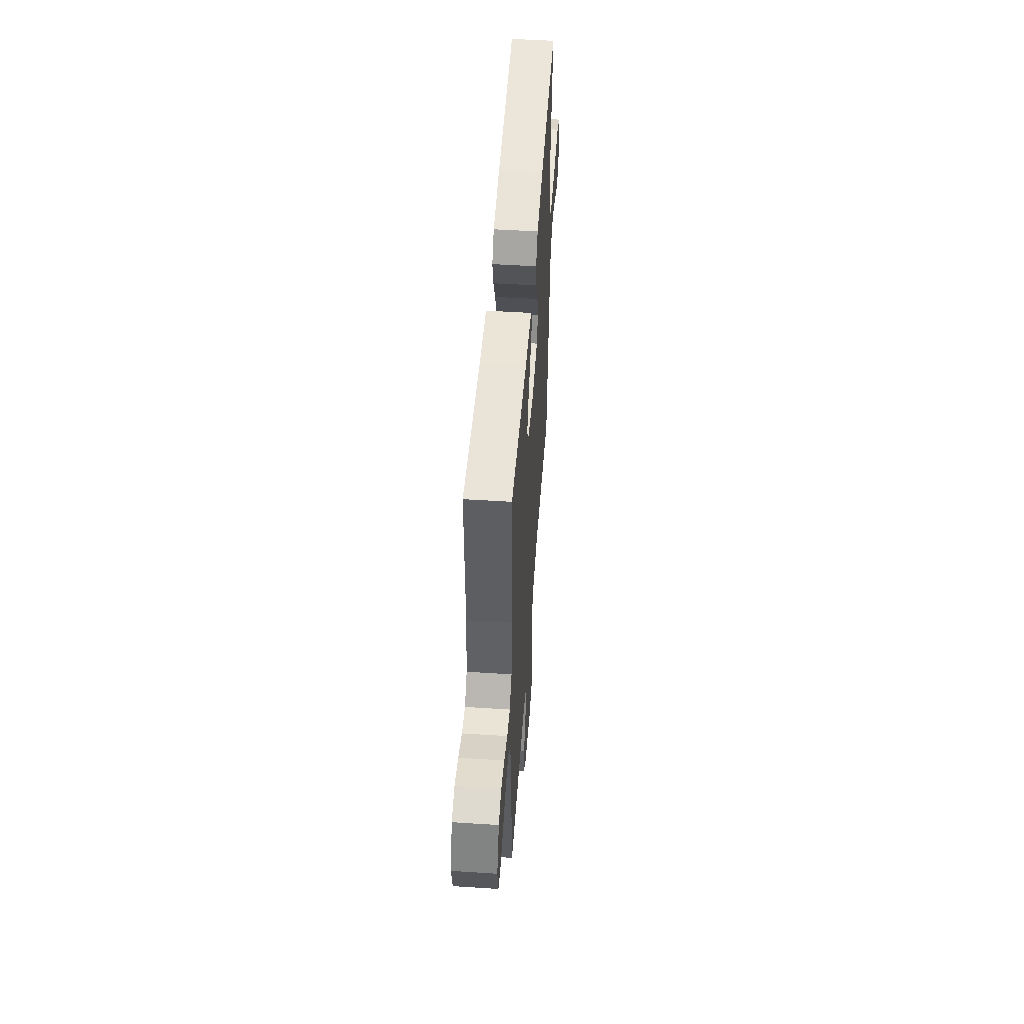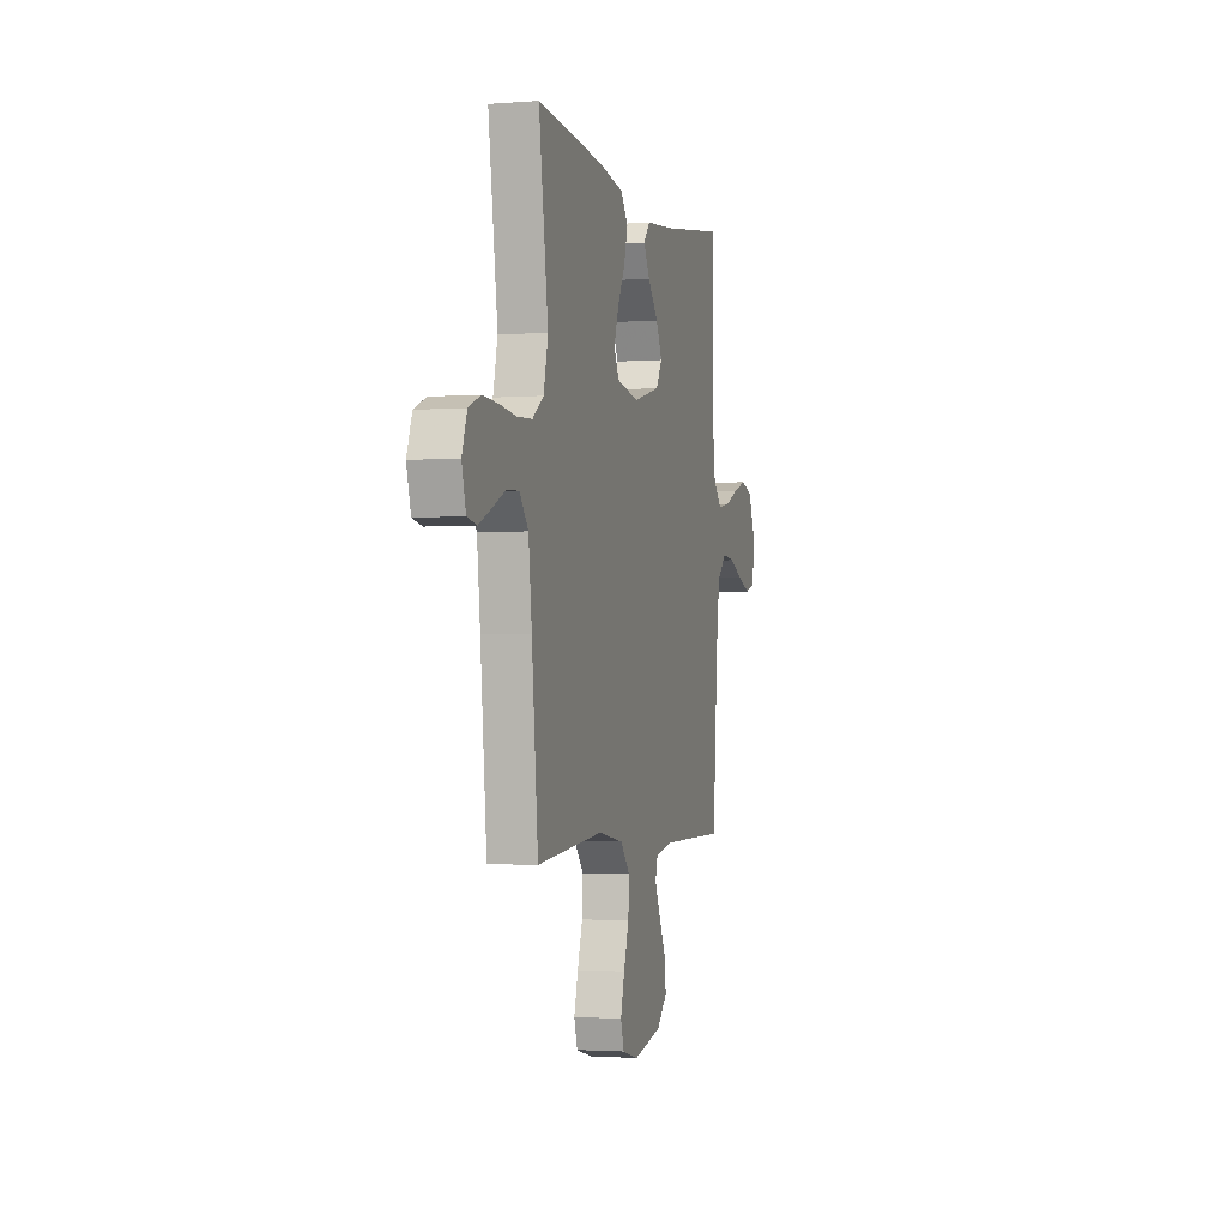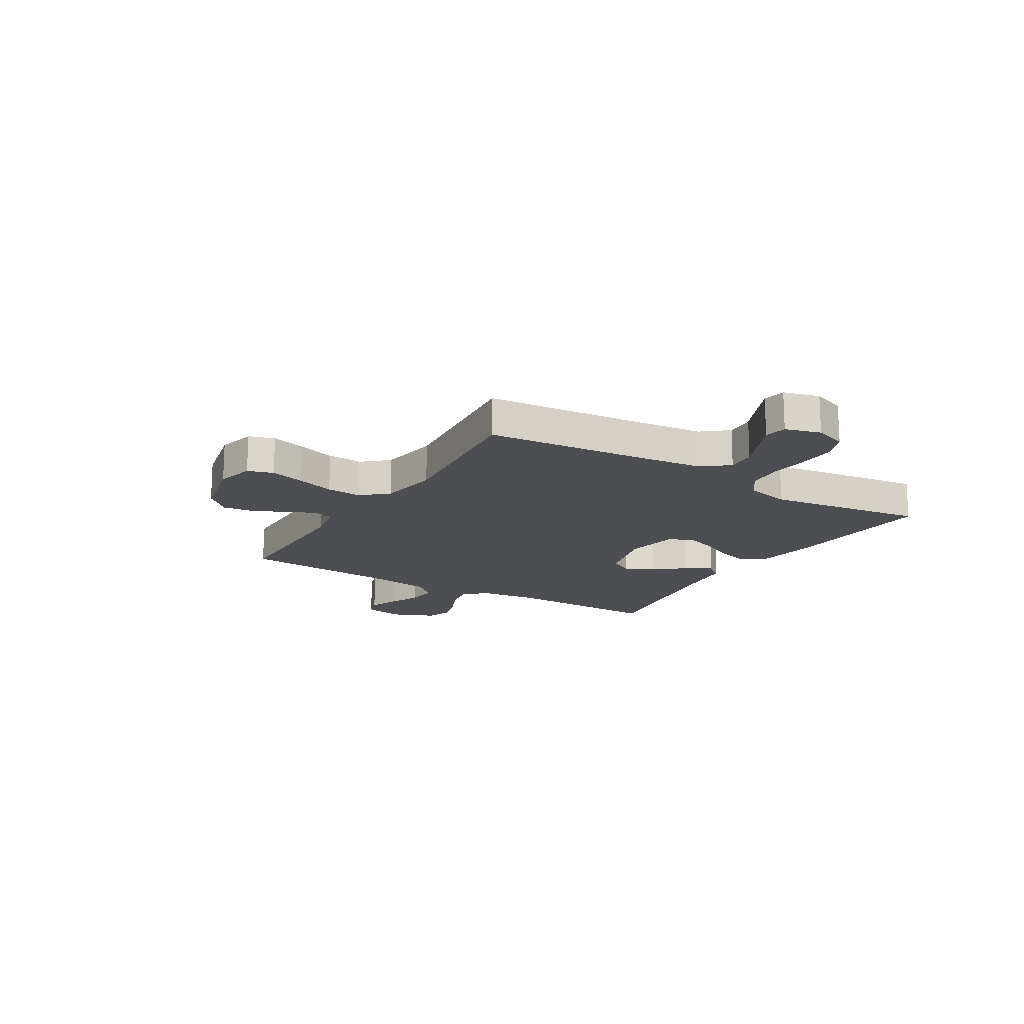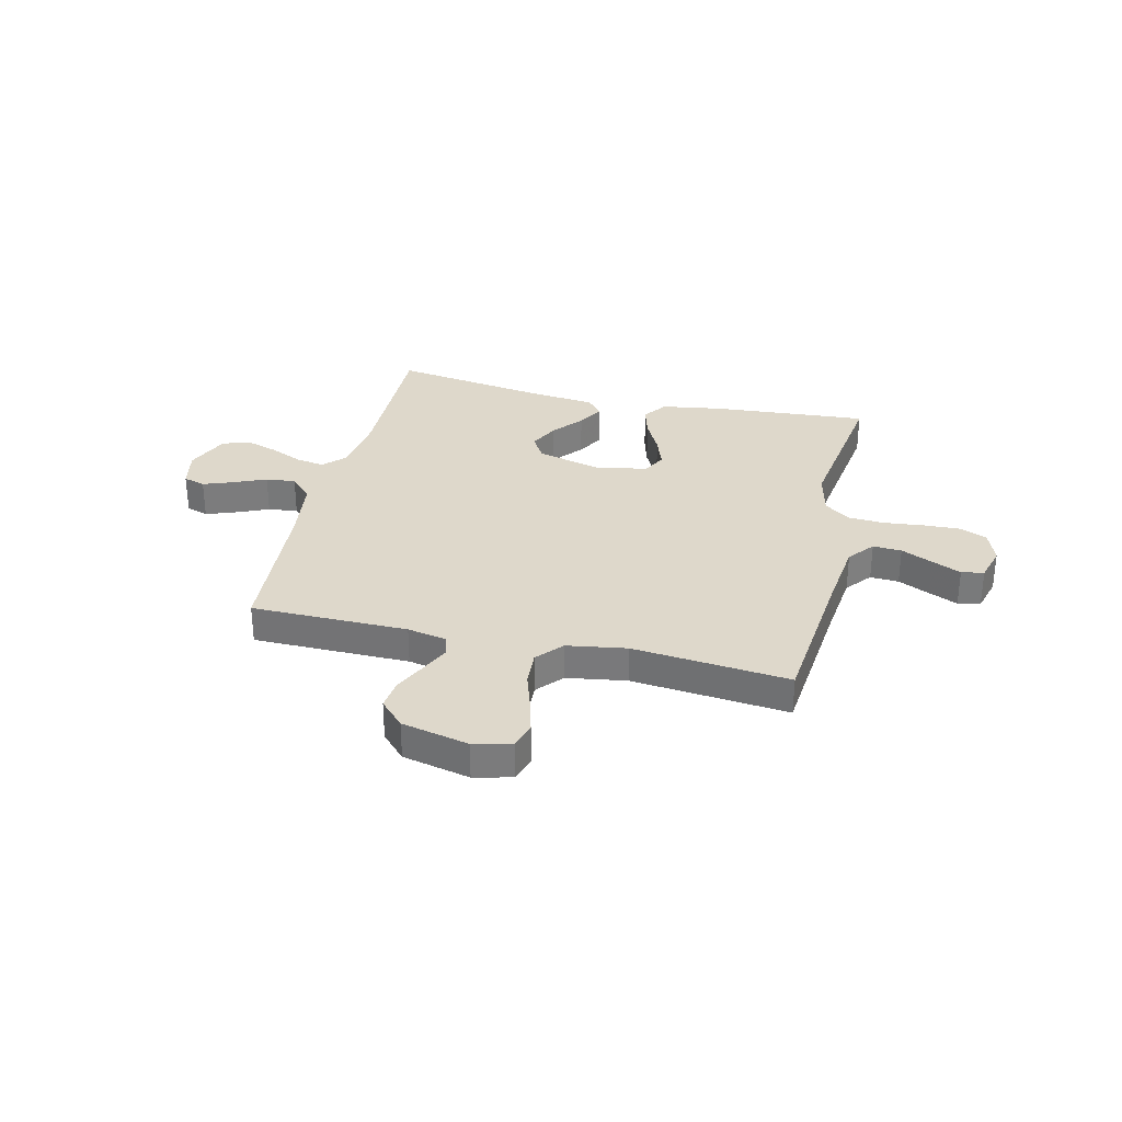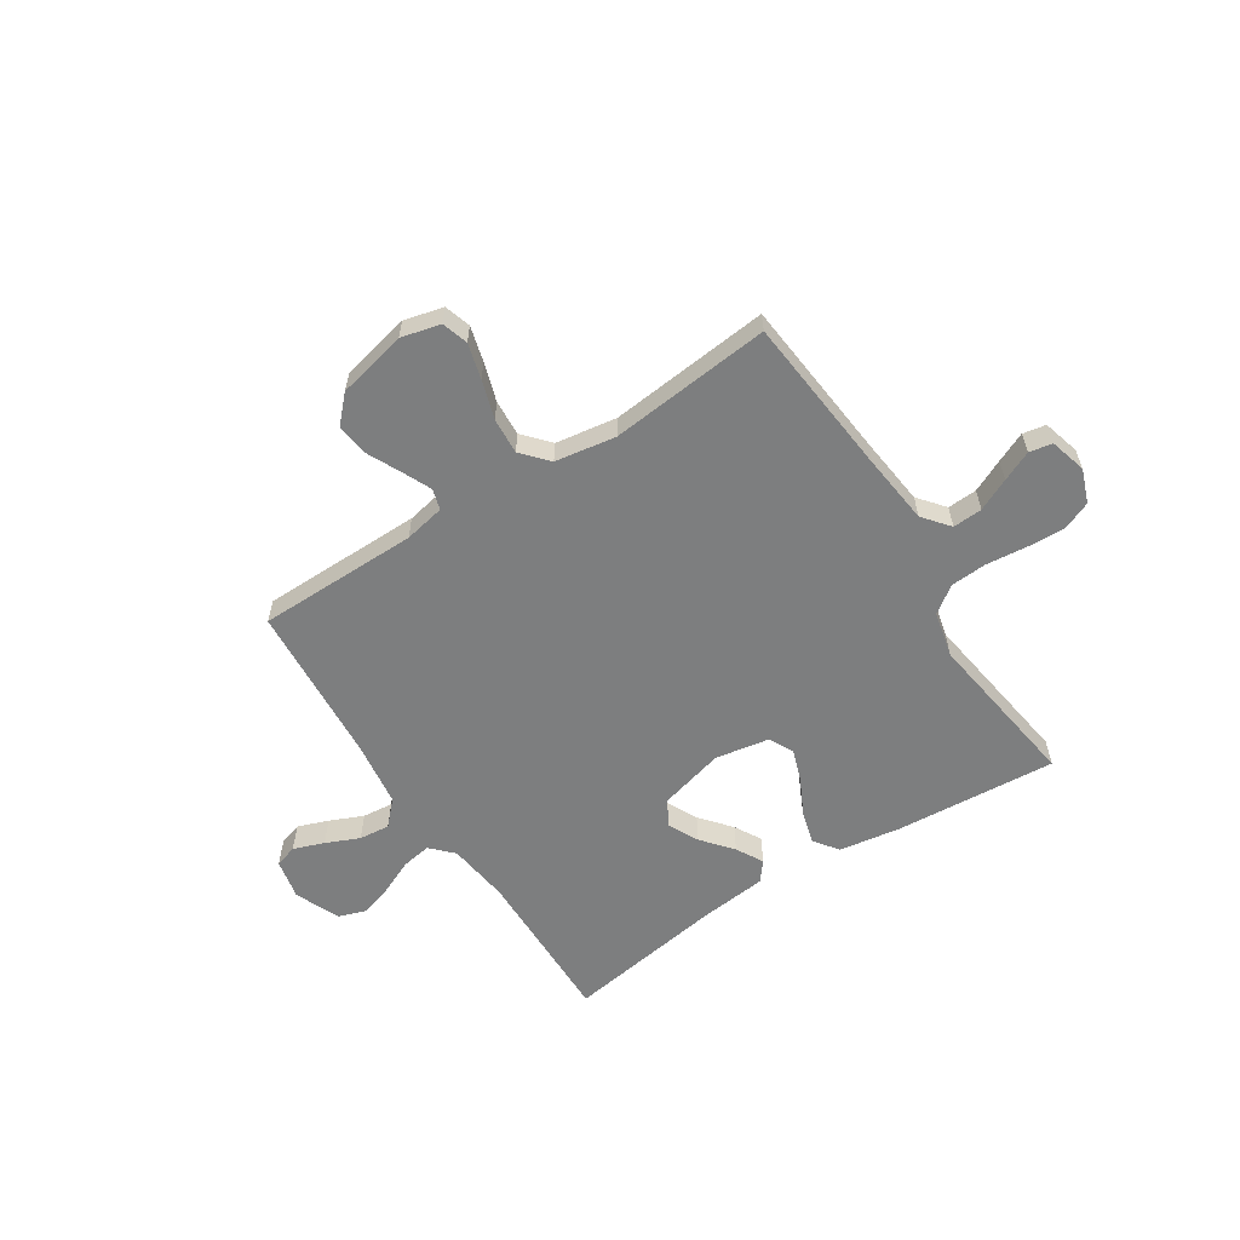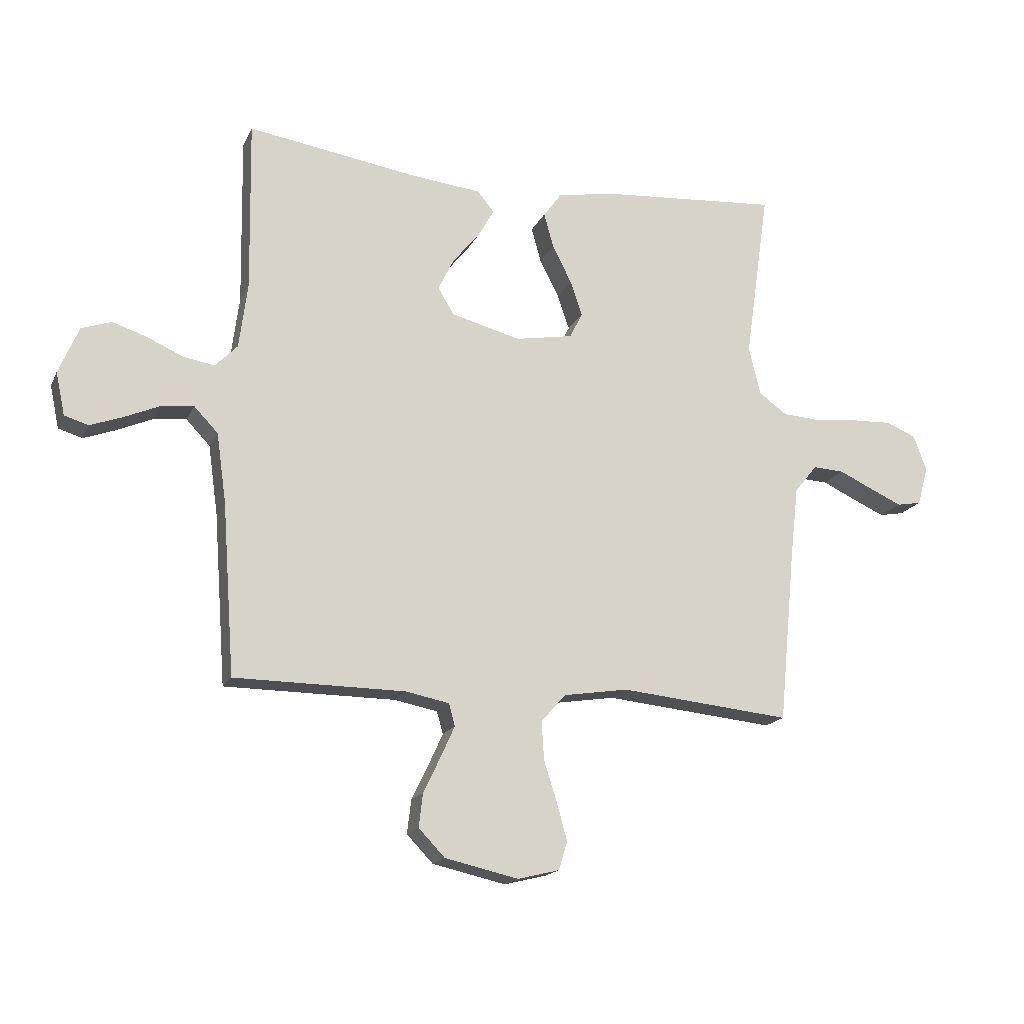
<metadata>
{"format":"obj","ext":"obj","renderer":"f3d","projection":"perspective","resolution":1024,"background":"white","views":[{"elev":51.5,"azim":94.0,"up":"+Z"},{"elev":-2.2,"azim":-74.7,"up":"+Z"},{"elev":-16.6,"azim":-121.3,"up":"+Y"},{"elev":31.6,"azim":-166.7,"up":"+Y"},{"elev":-59.3,"azim":-147.1,"up":"+Y"},{"elev":-17.1,"azim":161.3,"up":"+Z"}]}
</metadata>
<code>
v 0.5 0.07 -0.5
v 0.2 0.07 -0.502
v 0.124 0.07 -0.517
v 0.113 0.07 -0.556
v 0.138 0.07 -0.611
v 0.168 0.07 -0.673
v 0.175 0.07 -0.732
v 0.129 0.07 -0.78
v 0 0.07 -0.809
v -0.073 0.07 -0.791
v -0.088 0.07 -0.742
v -0.07 0.07 -0.676
v -0.047 0.07 -0.604
v -0.043 0.07 -0.537
v -0.086 0.07 -0.488
v -0.2 0.07 -0.47
v -0.5 0.07 -0.5
v -0.529 0.07 -0.2
v -0.544 0.07 -0.069
v -0.584 0.07 -0.02
v -0.639 0.07 -0.023
v -0.699 0.07 -0.051
v -0.755 0.07 -0.076
v -0.798 0.07 -0.068
v -0.817 0.07 0
v -0.794 0.07 0.063
v -0.741 0.07 0.085
v -0.671 0.07 0.082
v -0.595 0.07 0.074
v -0.527 0.07 0.078
v -0.477 0.07 0.114
v -0.457 0.07 0.2
v -0.5 0.07 0.5
v -0.2 0.07 0.477
v -0.085 0.07 0.459
v -0.052 0.07 0.414
v -0.069 0.07 0.353
v -0.103 0.07 0.286
v -0.124 0.07 0.225
v -0.101 0.07 0.18
v 0 0.07 0.162
v 0.122 0.07 0.194
v 0.15 0.07 0.241
v 0.122 0.07 0.298
v 0.075 0.07 0.355
v 0.047 0.07 0.405
v 0.076 0.07 0.441
v 0.2 0.07 0.454
v 0.5 0.07 0.5
v 0.495 0.07 0.2
v 0.51 0.07 0.084
v 0.549 0.07 0.044
v 0.604 0.07 0.053
v 0.666 0.07 0.081
v 0.728 0.07 0.101
v 0.78 0.07 0.083
v 0.815 0.07 0
v 0.799 0.07 -0.075
v 0.757 0.07 -0.088
v 0.7 0.07 -0.067
v 0.638 0.07 -0.04
v 0.581 0.07 -0.034
v 0.539 0.07 -0.078
v 0.522 0.07 -0.2
v 0.5 0 -0.5
v 0.2 0 -0.502
v 0.124 0 -0.517
v 0.113 0 -0.556
v 0.138 0 -0.611
v 0.168 0 -0.673
v 0.175 0 -0.732
v 0.129 0 -0.78
v 0 0 -0.809
v -0.073 0 -0.791
v -0.088 0 -0.742
v -0.07 0 -0.676
v -0.047 0 -0.604
v -0.043 0 -0.537
v -0.086 0 -0.488
v -0.2 0 -0.47
v -0.5 0 -0.5
v -0.529 0 -0.2
v -0.544 0 -0.069
v -0.584 0 -0.02
v -0.639 0 -0.023
v -0.699 0 -0.051
v -0.755 0 -0.076
v -0.798 0 -0.068
v -0.817 0 0
v -0.794 0 0.063
v -0.741 0 0.085
v -0.671 0 0.082
v -0.595 0 0.074
v -0.527 0 0.078
v -0.477 0 0.114
v -0.457 0 0.2
v -0.5 0 0.5
v -0.2 0 0.477
v -0.085 0 0.459
v -0.052 0 0.414
v -0.069 0 0.353
v -0.103 0 0.286
v -0.124 0 0.225
v -0.101 0 0.18
v 0 0 0.162
v 0.122 0 0.194
v 0.15 0 0.241
v 0.122 0 0.298
v 0.075 0 0.355
v 0.047 0 0.405
v 0.076 0 0.441
v 0.2 0 0.454
v 0.5 0 0.5
v 0.495 0 0.2
v 0.51 0 0.084
v 0.549 0 0.044
v 0.604 0 0.053
v 0.666 0 0.081
v 0.728 0 0.101
v 0.78 0 0.083
v 0.815 0 0
v 0.799 0 -0.075
v 0.757 0 -0.088
v 0.7 0 -0.067
v 0.638 0 -0.04
v 0.581 0 -0.034
v 0.539 0 -0.078
v 0.522 0 -0.2
f 58 59 60 61
f 56 57 58 61
f 56 61 62
f 53 54 55 56
f 53 56 62
f 52 53 62 63
f 48 49 50
f 48 50 51
f 47 48 51
f 44 45 46 47
f 43 44 47 51
f 42 43 51 52
f 35 36 37 38
f 35 38 39
f 32 33 34 35
f 31 32 35 39
f 30 31 39 40
f 26 27 28 29
f 24 25 26 29
f 24 29 30
f 21 22 23 24
f 21 24 30 40
f 16 17 18
f 15 16 18 19
f 10 11 12 13
f 8 9 10 13
f 8 13 14
f 5 6 7 8
f 4 5 8 14
f 3 4 14 15
f 64 1 2
f 41 42 52 63
f 20 21 40 41
f 20 41 63 64
f 15 19 20 64
f 2 3 15 64
f 125 124 123 122
f 125 122 121 120
f 126 125 120
f 120 119 118 117
f 126 120 117
f 127 126 117 116
f 114 113 112
f 115 114 112
f 115 112 111
f 111 110 109 108
f 115 111 108 107
f 116 115 107 106
f 102 101 100 99
f 103 102 99
f 99 98 97 96
f 103 99 96 95
f 104 103 95 94
f 93 92 91 90
f 93 90 89 88
f 94 93 88
f 88 87 86 85
f 104 94 88 85
f 82 81 80
f 83 82 80 79
f 77 76 75 74
f 77 74 73 72
f 78 77 72
f 72 71 70 69
f 78 72 69 68
f 79 78 68 67
f 66 65 128
f 127 116 106 105
f 105 104 85 84
f 128 127 105 84
f 128 84 83 79
f 128 79 67 66
f 1 65 66 2
f 2 66 67 3
f 3 67 68 4
f 4 68 69 5
f 5 69 70 6
f 6 70 71 7
f 7 71 72 8
f 8 72 73 9
f 9 73 74 10
f 10 74 75 11
f 11 75 76 12
f 12 76 77 13
f 13 77 78 14
f 14 78 79 15
f 15 79 80 16
f 16 80 81 17
f 17 81 82 18
f 18 82 83 19
f 19 83 84 20
f 20 84 85 21
f 21 85 86 22
f 22 86 87 23
f 23 87 88 24
f 24 88 89 25
f 25 89 90 26
f 26 90 91 27
f 27 91 92 28
f 28 92 93 29
f 29 93 94 30
f 30 94 95 31
f 31 95 96 32
f 32 96 97 33
f 33 97 98 34
f 34 98 99 35
f 35 99 100 36
f 36 100 101 37
f 37 101 102 38
f 38 102 103 39
f 39 103 104 40
f 40 104 105 41
f 41 105 106 42
f 42 106 107 43
f 43 107 108 44
f 44 108 109 45
f 45 109 110 46
f 46 110 111 47
f 47 111 112 48
f 48 112 113 49
f 49 113 114 50
f 50 114 115 51
f 51 115 116 52
f 52 116 117 53
f 53 117 118 54
f 54 118 119 55
f 55 119 120 56
f 56 120 121 57
f 57 121 122 58
f 58 122 123 59
f 59 123 124 60
f 60 124 125 61
f 61 125 126 62
f 62 126 127 63
f 63 127 128 64
f 64 128 65 1

</code>
